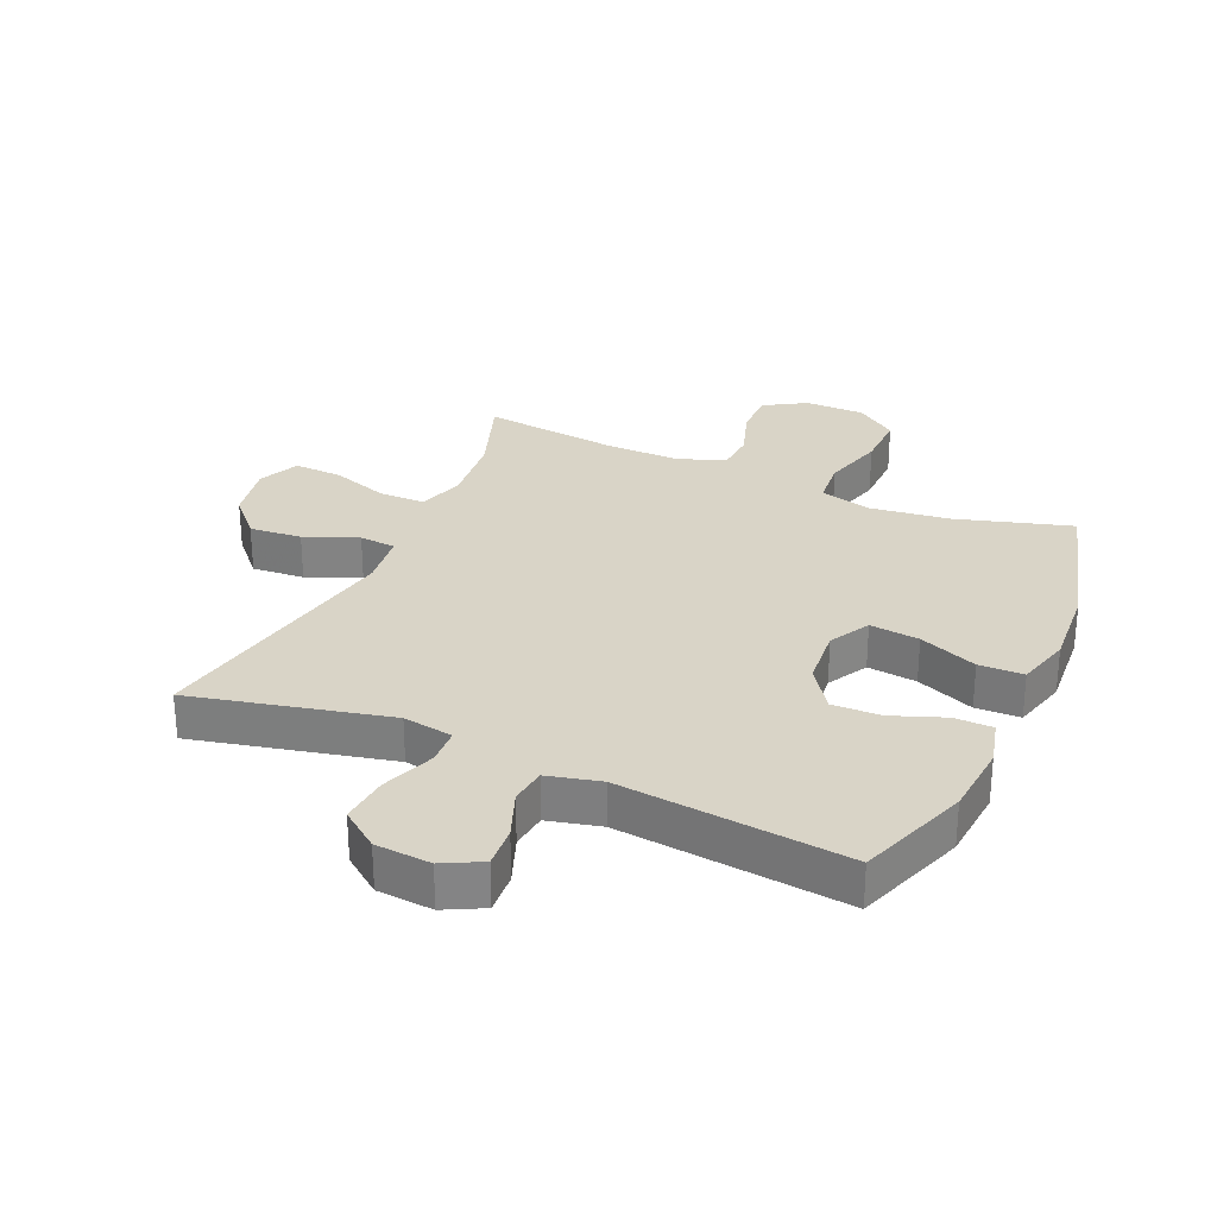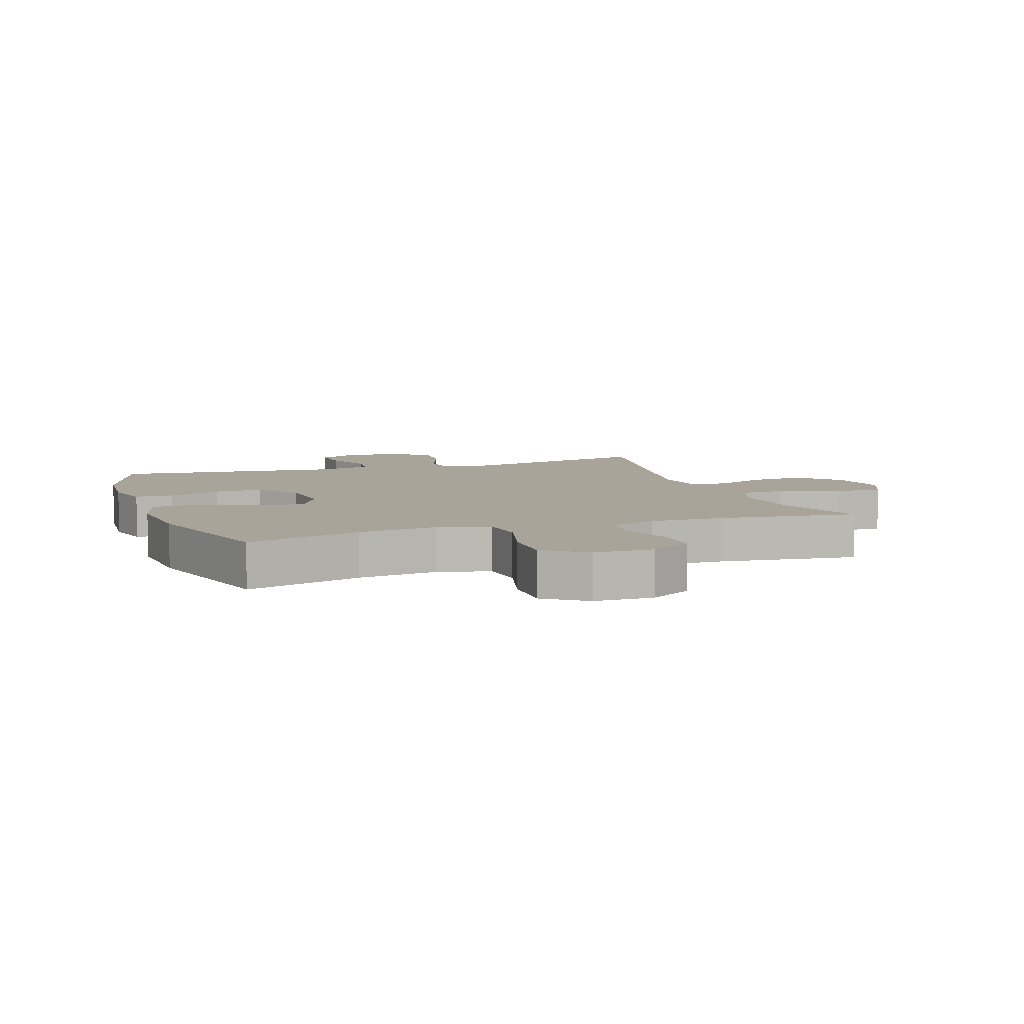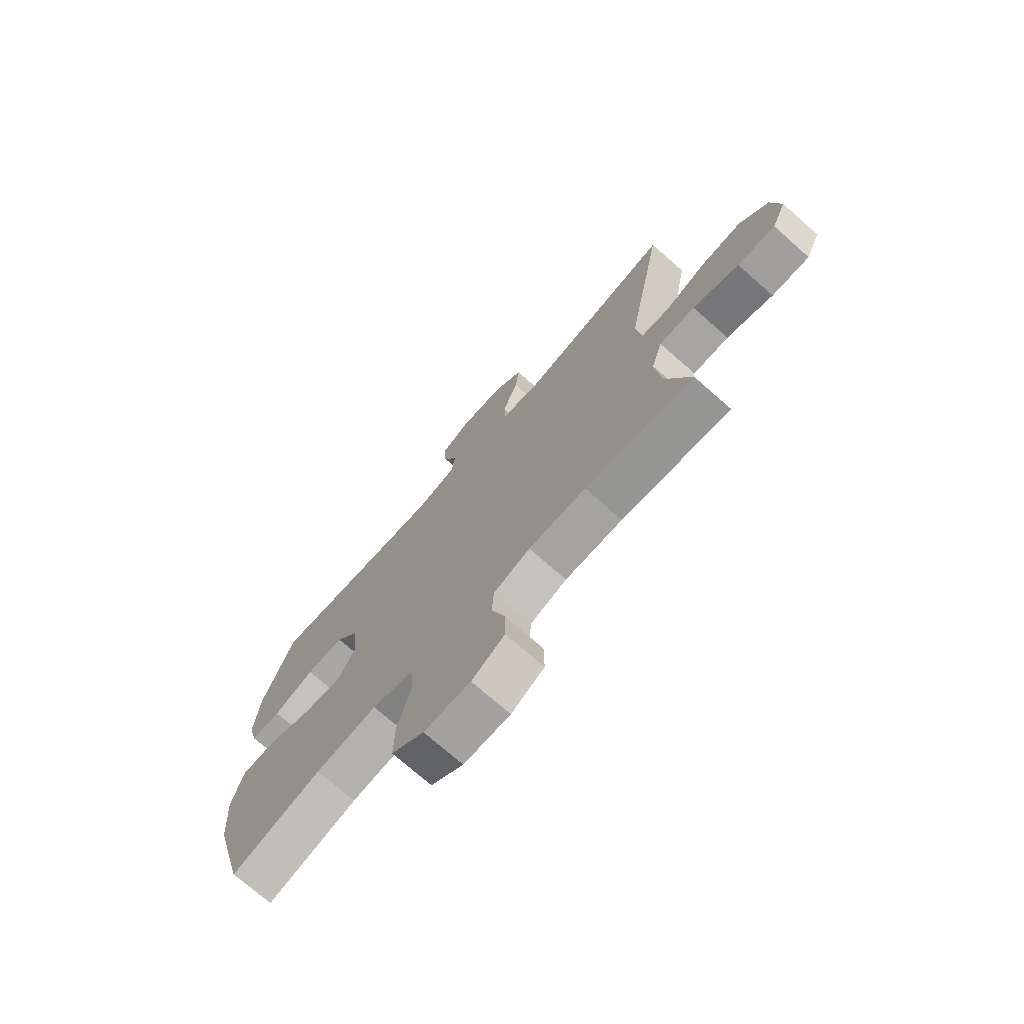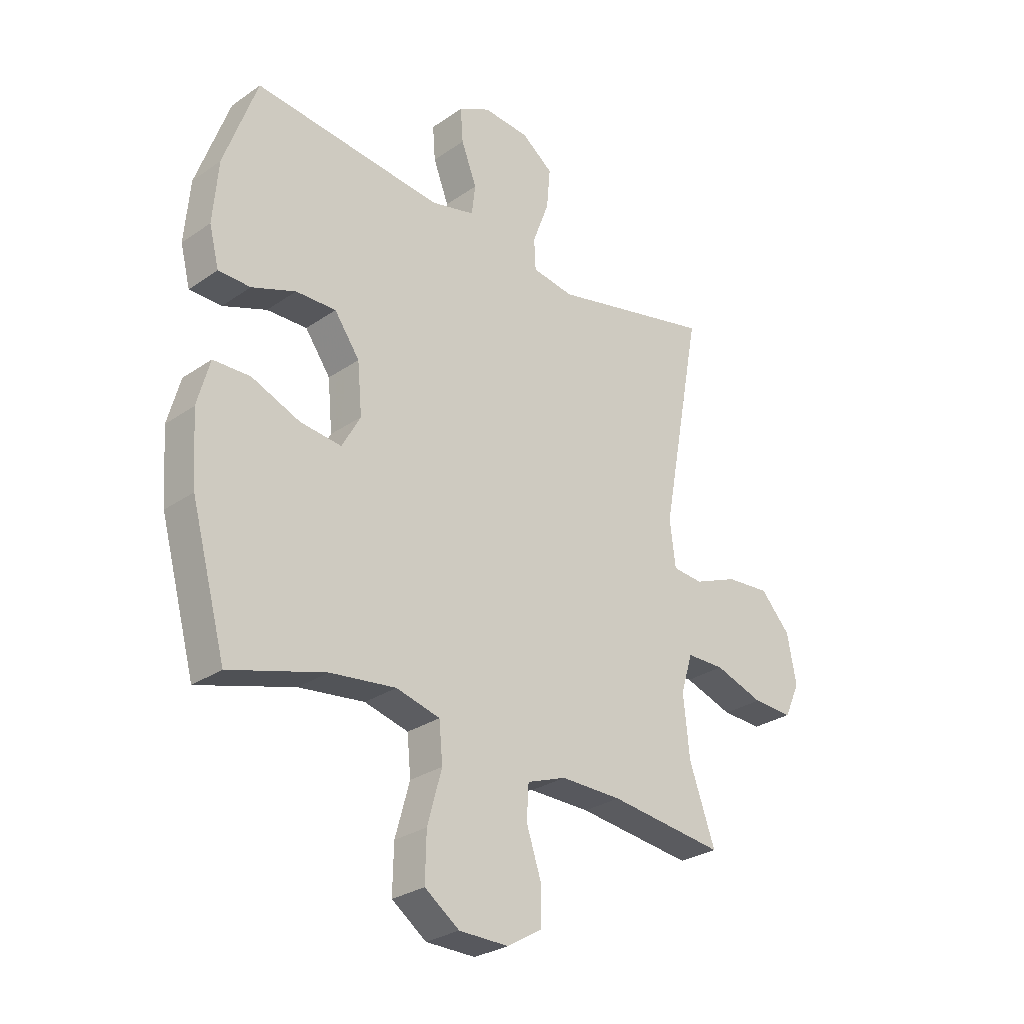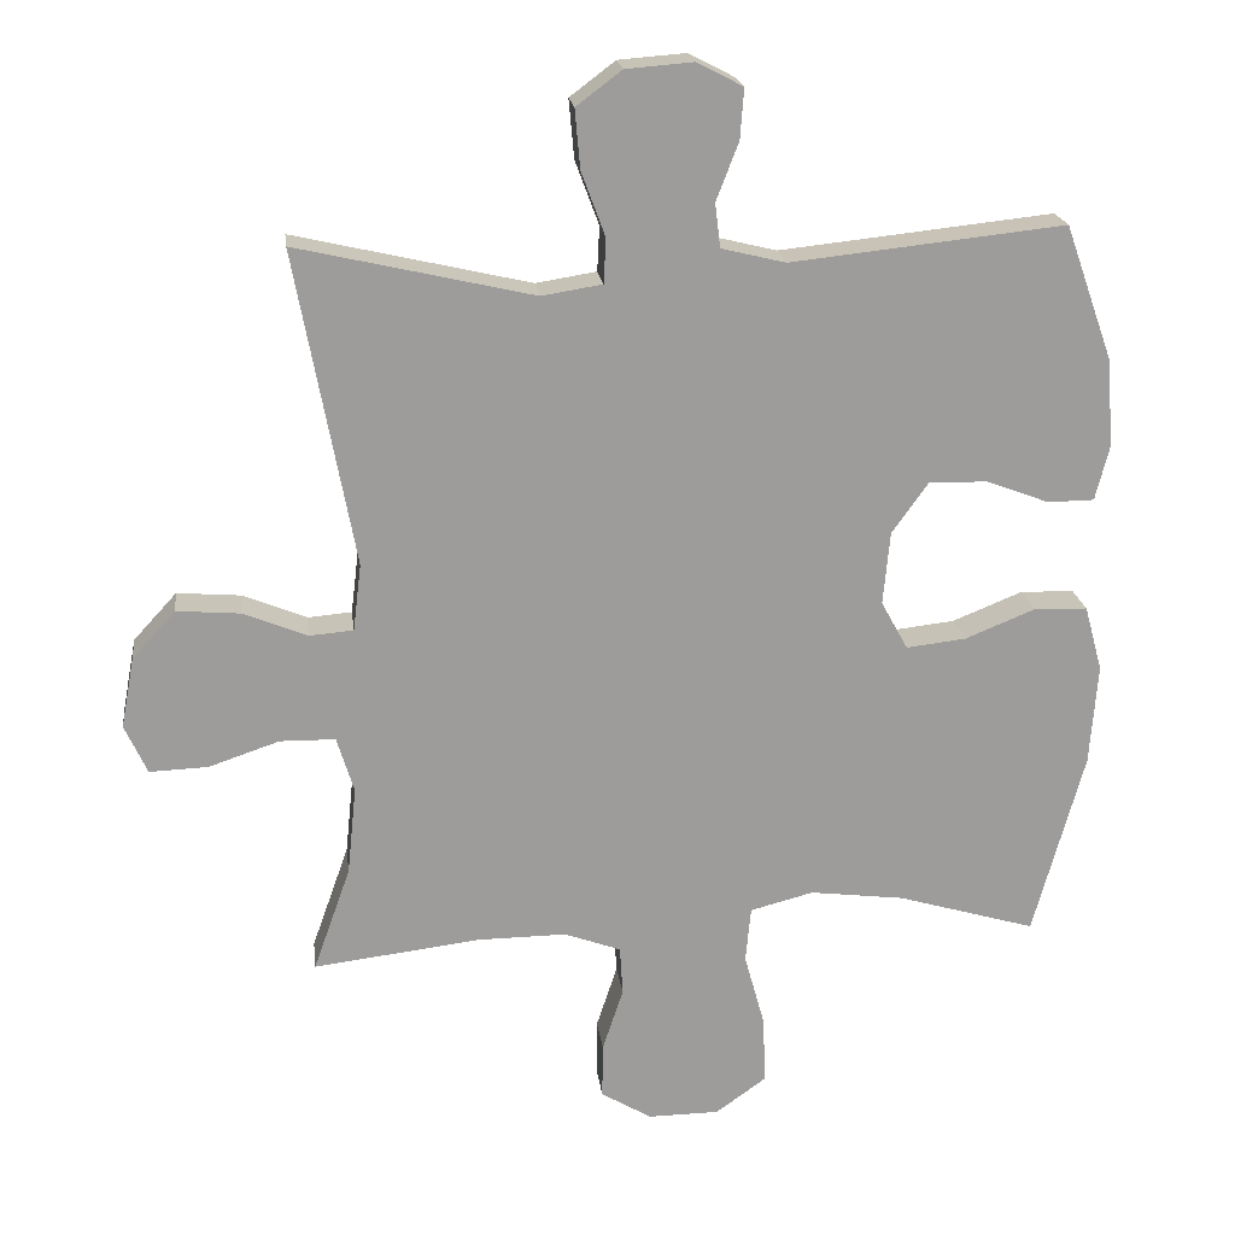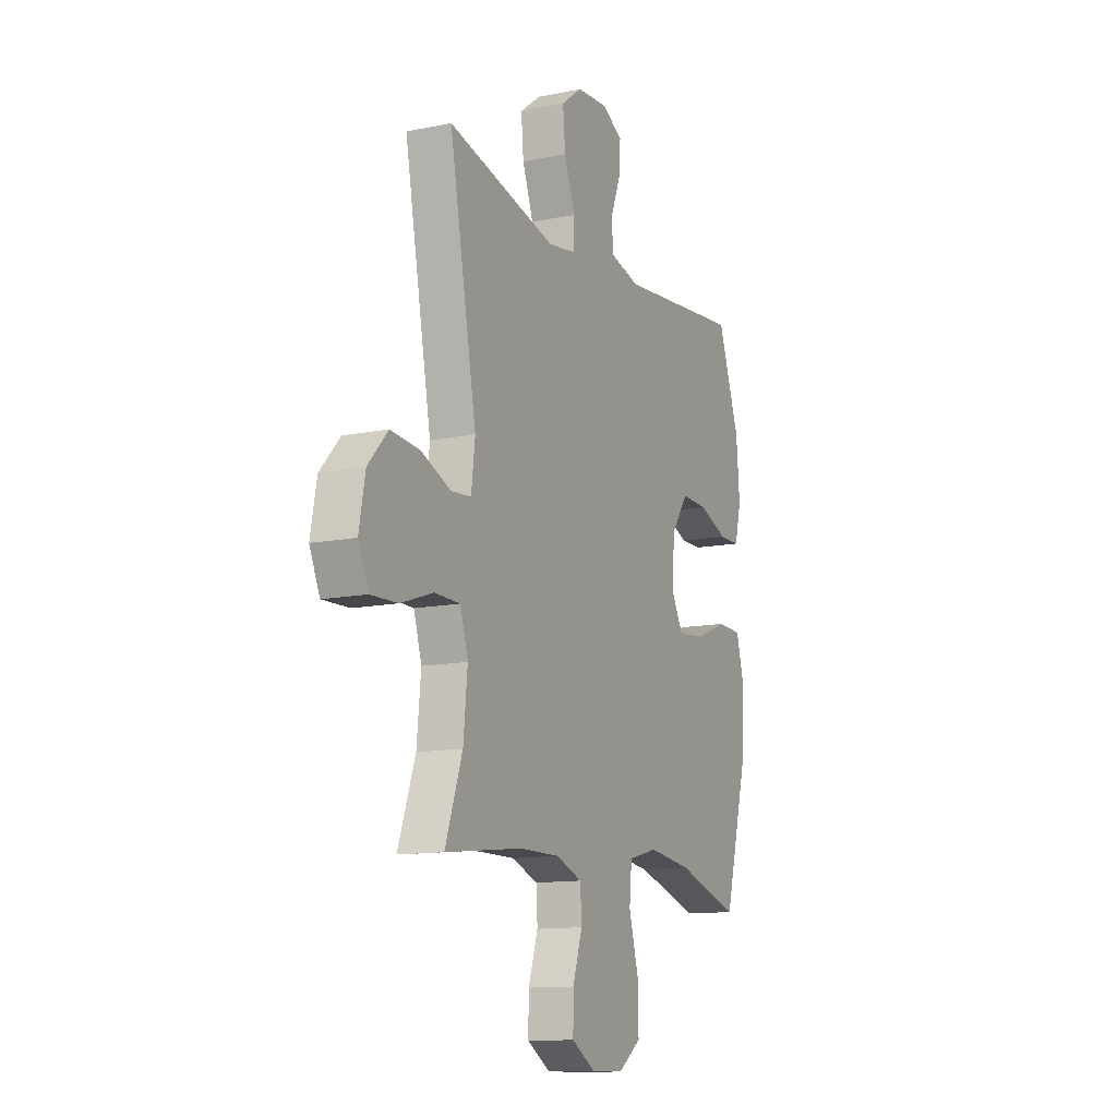
<metadata>
{"format":"obj","ext":"obj","renderer":"f3d","projection":"perspective","resolution":1024,"background":"white","views":[{"elev":28.8,"azim":23.9,"up":"+Y"},{"elev":7.1,"azim":160.7,"up":"+Y"},{"elev":-73.2,"azim":-131.3,"up":"+Z"},{"elev":-28.5,"azim":136.0,"up":"+Z"},{"elev":20.2,"azim":-7.1,"up":"+Z"},{"elev":-12.6,"azim":-64.8,"up":"+Z"}]}
</metadata>
<code>
v 0.5 0.07 0.5
v 0.564 0.07 0.321
v 0.574 0.07 0.202
v 0.555 0.07 0.127
v 0.493 0.07 0.126
v 0.408 0.07 0.158
v 0.33 0.07 0.16
v 0.281 0.07 0.091
v 0.272 0.07 -0.007
v 0.308 0.07 -0.072
v 0.388 0.07 -0.063
v 0.482 0.07 -0.025
v 0.554 0.07 -0.027
v 0.578 0.07 -0.115
v 0.568 0.07 -0.251
v 0.5 0.07 -0.5
v 0.314 0.07 -0.445
v 0.187 0.07 -0.429
v 0.102 0.07 -0.451
v 0.095 0.07 -0.526
v 0.123 0.07 -0.627
v 0.125 0.07 -0.717
v 0.058 0.07 -0.765
v -0.038 0.07 -0.766
v -0.106 0.07 -0.725
v -0.105 0.07 -0.651
v -0.077 0.07 -0.566
v -0.081 0.07 -0.5
v -0.157 0.07 -0.472
v -0.276 0.07 -0.473
v -0.5 0.07 -0.5
v -0.45 0.07 -0.359
v -0.438 0.07 -0.241
v -0.461 0.07 -0.166
v -0.535 0.07 -0.165
v -0.63 0.07 -0.197
v -0.708 0.07 -0.2
v -0.738 0.07 -0.134
v -0.72 0.07 -0.039
v -0.662 0.07 0.024
v -0.577 0.07 0.017
v -0.491 0.07 -0.018
v -0.432 0.07 -0.013
v -0.421 0.07 0.077
v -0.5 0.07 0.5
v -0.183 0.07 0.427
v -0.102 0.07 0.44
v -0.099 0.07 0.5
v -0.131 0.07 0.586
v -0.138 0.07 0.665
v -0.077 0.07 0.711
v 0.013 0.07 0.718
v 0.075 0.07 0.686
v 0.07 0.07 0.619
v 0.04 0.07 0.541
v 0.047 0.07 0.482
v 0.133 0.07 0.461
v 0.5 0 0.5
v 0.564 0 0.321
v 0.574 0 0.202
v 0.555 0 0.127
v 0.493 0 0.126
v 0.408 0 0.158
v 0.33 0 0.16
v 0.281 0 0.091
v 0.272 0 -0.007
v 0.308 0 -0.072
v 0.388 0 -0.063
v 0.482 0 -0.025
v 0.554 0 -0.027
v 0.578 0 -0.115
v 0.568 0 -0.251
v 0.5 0 -0.5
v 0.314 0 -0.445
v 0.187 0 -0.429
v 0.102 0 -0.451
v 0.095 0 -0.526
v 0.123 0 -0.627
v 0.125 0 -0.717
v 0.058 0 -0.765
v -0.038 0 -0.766
v -0.106 0 -0.725
v -0.105 0 -0.651
v -0.077 0 -0.566
v -0.081 0 -0.5
v -0.157 0 -0.472
v -0.276 0 -0.473
v -0.5 0 -0.5
v -0.45 0 -0.359
v -0.438 0 -0.241
v -0.461 0 -0.166
v -0.535 0 -0.165
v -0.63 0 -0.197
v -0.708 0 -0.2
v -0.738 0 -0.134
v -0.72 0 -0.039
v -0.662 0 0.024
v -0.577 0 0.017
v -0.491 0 -0.018
v -0.432 0 -0.013
v -0.421 0 0.077
v -0.5 0 0.5
v -0.183 0 0.427
v -0.102 0 0.44
v -0.099 0 0.5
v -0.131 0 0.586
v -0.138 0 0.665
v -0.077 0 0.711
v 0.013 0 0.718
v 0.075 0 0.686
v 0.07 0 0.619
v 0.04 0 0.541
v 0.047 0 0.482
v 0.133 0 0.461
f 53 54 55
f 52 53 55
f 51 52 55
f 50 51 55
f 49 50 55
f 48 49 55
f 47 48 55 56
f 44 45 46
f 43 44 46 47
f 40 41 42
f 39 40 42
f 38 39 42
f 37 38 42
f 36 37 42
f 35 36 42
f 34 35 42 43
f 47 56 57
f 43 47 57
f 34 43 57
f 33 34 57
f 25 26 27
f 24 25 27
f 23 24 27
f 22 23 27
f 21 22 27
f 20 21 27
f 19 20 27 28
f 15 16 17
f 14 15 17
f 13 14 17
f 12 13 17
f 11 12 17
f 10 11 17 18
f 9 10 18 19
f 4 5 6
f 3 4 6
f 2 3 6
f 1 2 6
f 57 1 6
f 57 6 7
f 57 7 8
f 33 57 8
f 32 33 8
f 32 8 9
f 31 32 9
f 30 31 9
f 29 30 9 19
f 19 28 29
f 112 111 110
f 112 110 109
f 112 109 108
f 112 108 107
f 112 107 106
f 112 106 105
f 113 112 105 104
f 103 102 101
f 104 103 101 100
f 99 98 97
f 99 97 96
f 99 96 95
f 99 95 94
f 99 94 93
f 99 93 92
f 100 99 92 91
f 114 113 104
f 114 104 100
f 114 100 91
f 114 91 90
f 84 83 82
f 84 82 81
f 84 81 80
f 84 80 79
f 84 79 78
f 84 78 77
f 85 84 77 76
f 74 73 72
f 74 72 71
f 74 71 70
f 74 70 69
f 74 69 68
f 75 74 68 67
f 76 75 67 66
f 63 62 61
f 63 61 60
f 63 60 59
f 63 59 58
f 63 58 114
f 64 63 114
f 65 64 114
f 65 114 90
f 65 90 89
f 66 65 89
f 66 89 88
f 66 88 87
f 76 66 87 86
f 86 85 76
f 1 58 59 2
f 2 59 60 3
f 3 60 61 4
f 4 61 62 5
f 5 62 63 6
f 6 63 64 7
f 7 64 65 8
f 8 65 66 9
f 9 66 67 10
f 10 67 68 11
f 11 68 69 12
f 12 69 70 13
f 13 70 71 14
f 14 71 72 15
f 15 72 73 16
f 16 73 74 17
f 17 74 75 18
f 18 75 76 19
f 19 76 77 20
f 20 77 78 21
f 21 78 79 22
f 22 79 80 23
f 23 80 81 24
f 24 81 82 25
f 25 82 83 26
f 26 83 84 27
f 27 84 85 28
f 28 85 86 29
f 29 86 87 30
f 30 87 88 31
f 31 88 89 32
f 32 89 90 33
f 33 90 91 34
f 34 91 92 35
f 35 92 93 36
f 36 93 94 37
f 37 94 95 38
f 38 95 96 39
f 39 96 97 40
f 40 97 98 41
f 41 98 99 42
f 42 99 100 43
f 43 100 101 44
f 44 101 102 45
f 45 102 103 46
f 46 103 104 47
f 47 104 105 48
f 48 105 106 49
f 49 106 107 50
f 50 107 108 51
f 51 108 109 52
f 52 109 110 53
f 53 110 111 54
f 54 111 112 55
f 55 112 113 56
f 56 113 114 57
f 57 114 58 1

</code>
